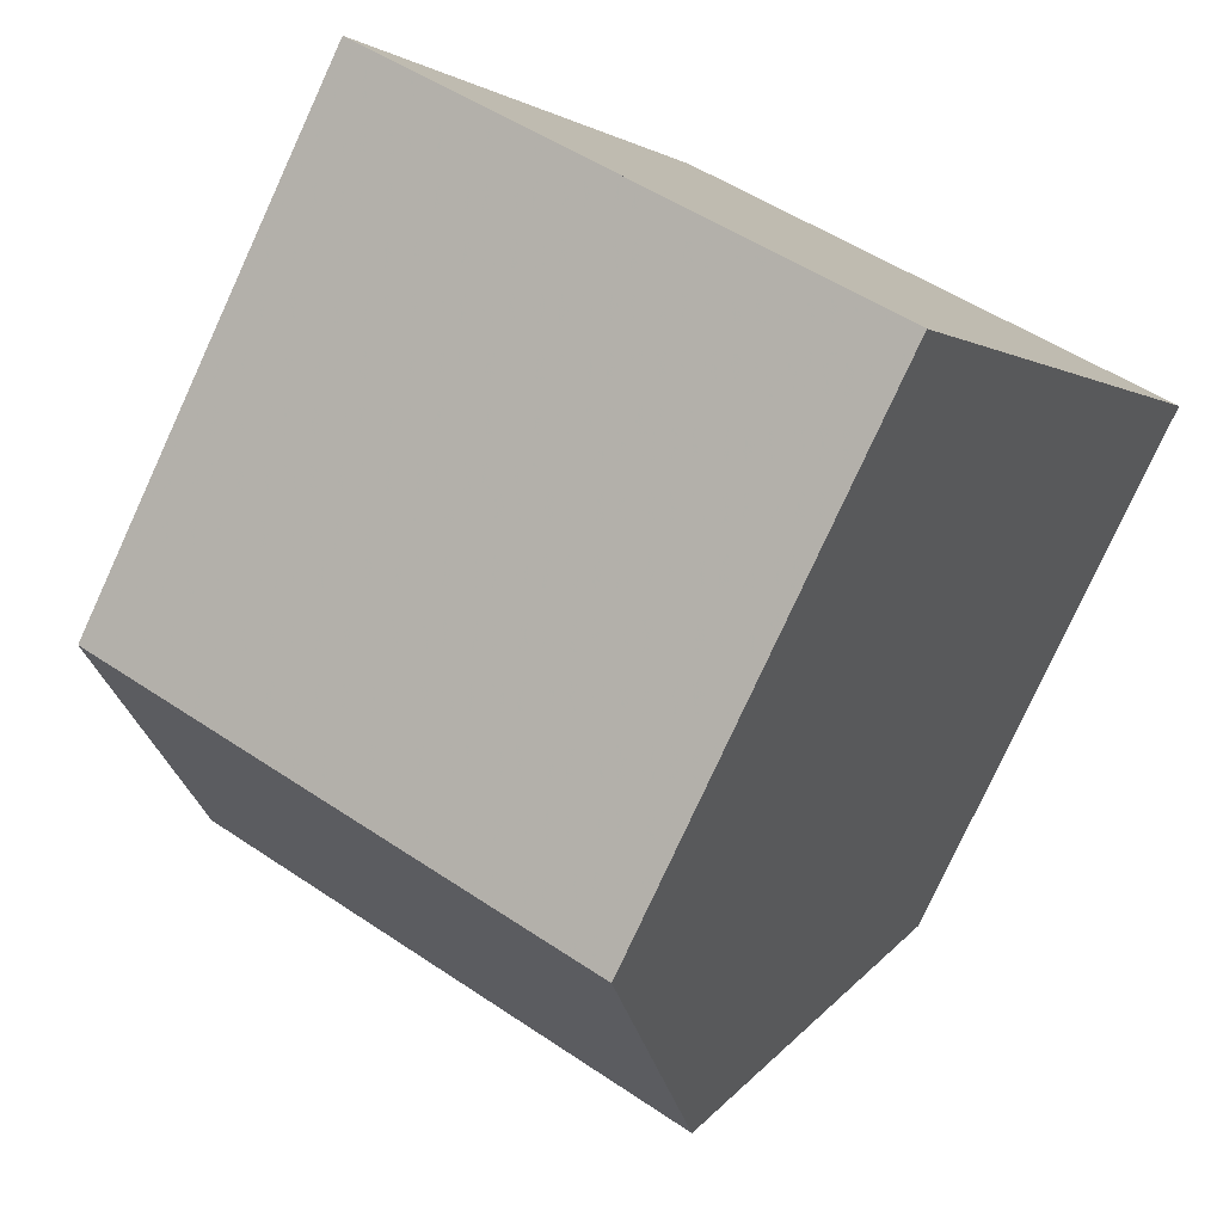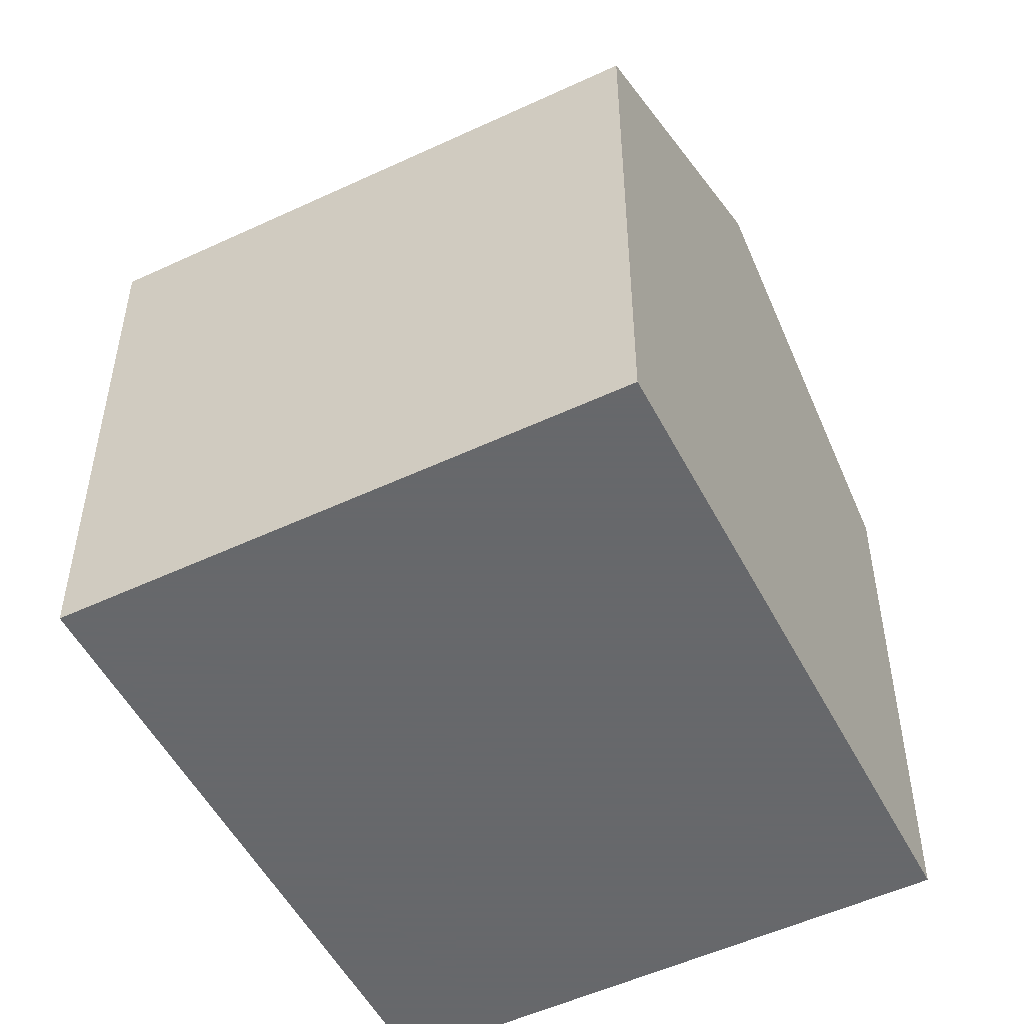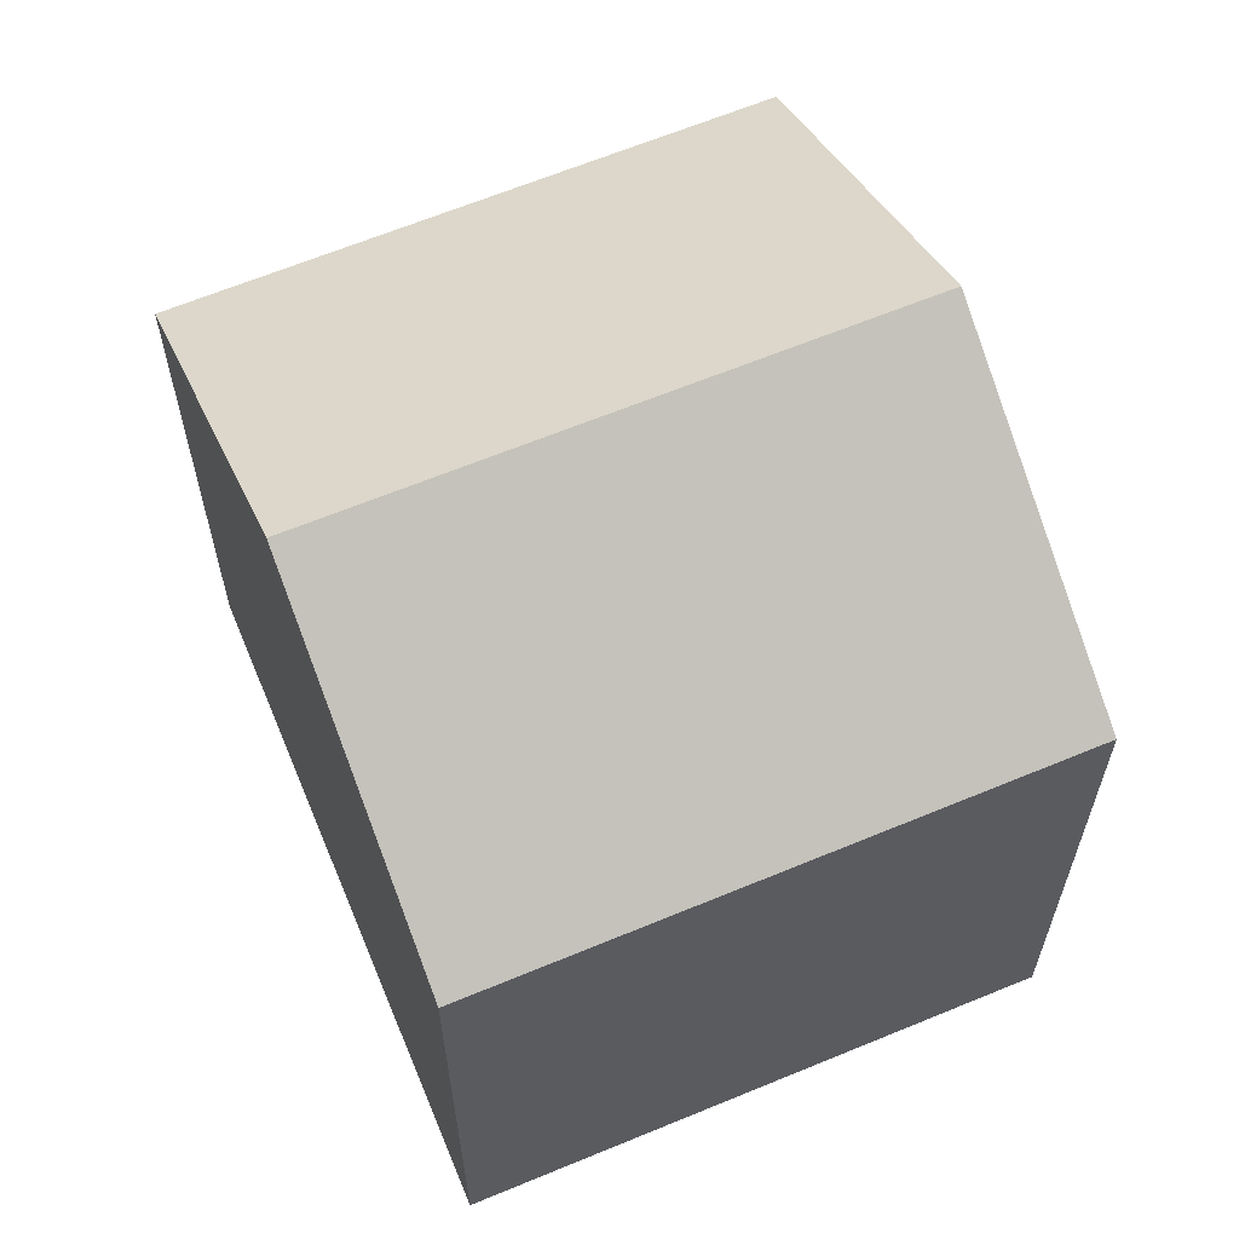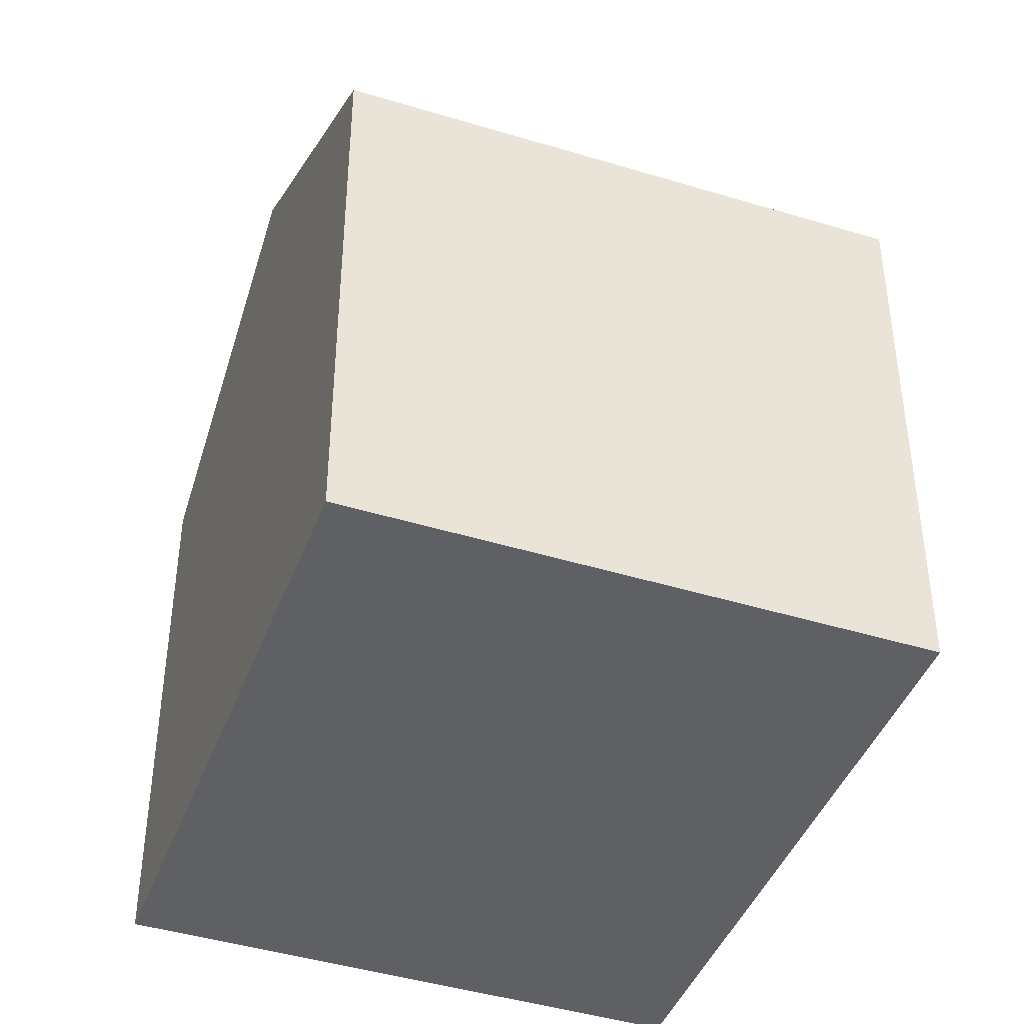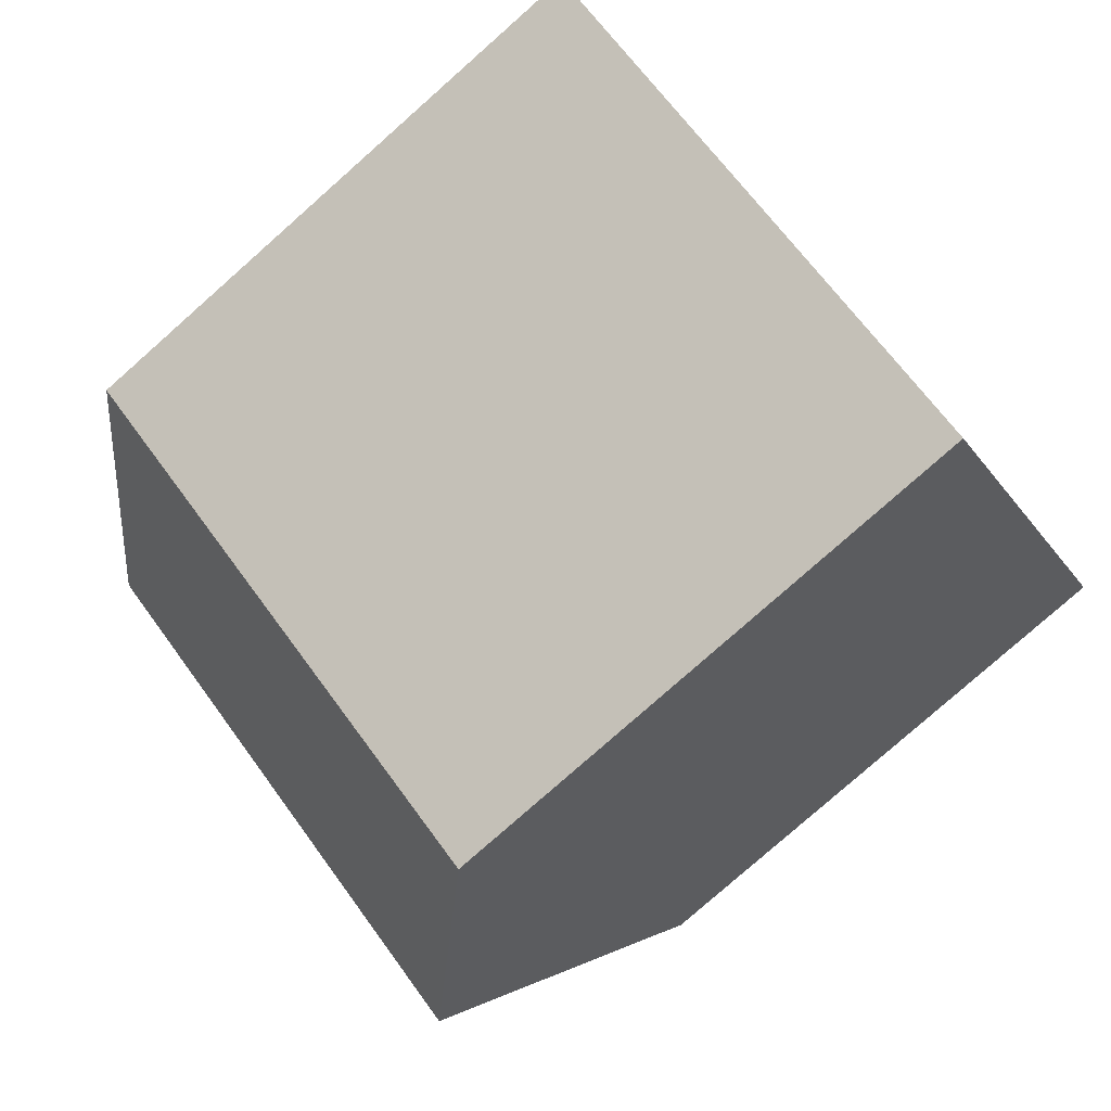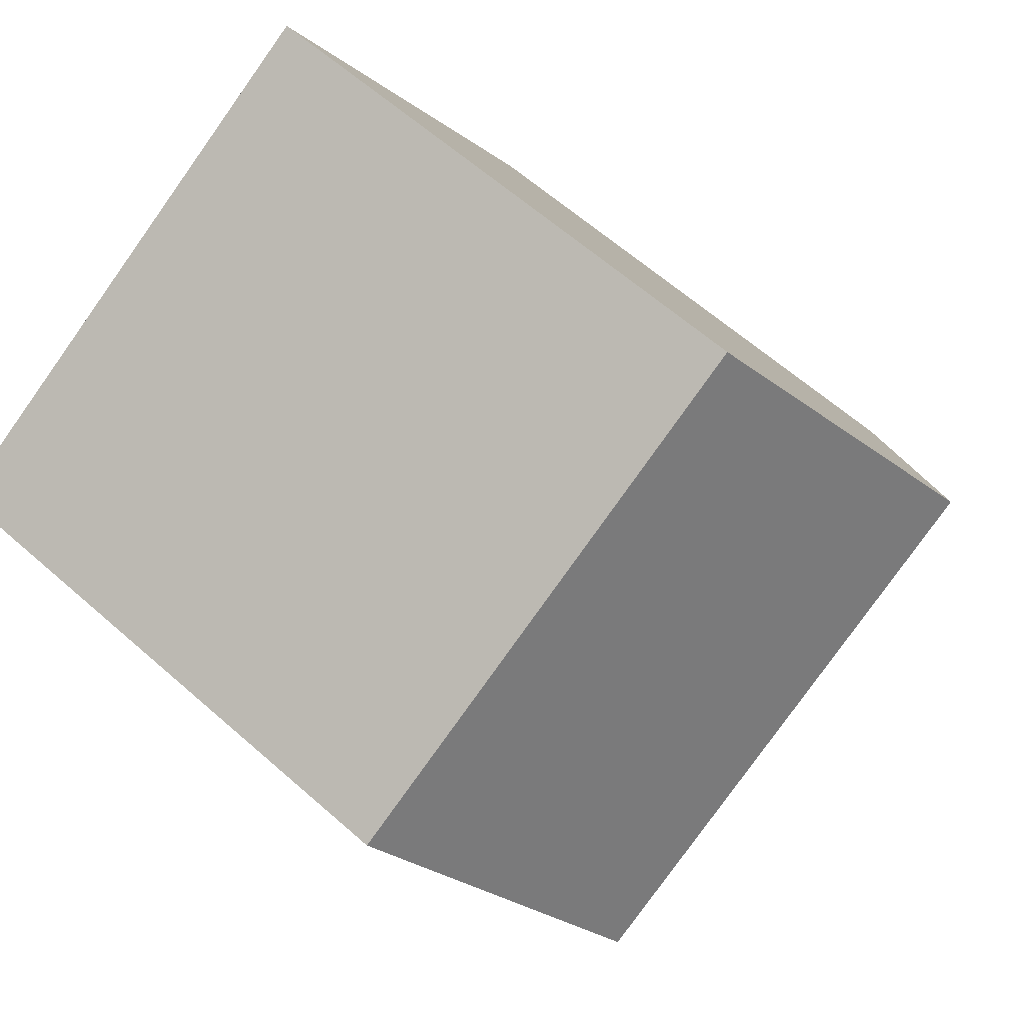
<metadata>
{"format":"obj","ext":"obj","renderer":"f3d","projection":"perspective","resolution":1024,"background":"white","views":[{"elev":-78.3,"azim":155.3,"up":"+Y"},{"elev":-52.3,"azim":-123.5,"up":"+Z"},{"elev":64.1,"azim":7.0,"up":"+Z"},{"elev":-43.1,"azim":9.6,"up":"+Z"},{"elev":-78.9,"azim":131.5,"up":"+Y"},{"elev":62.4,"azim":-48.2,"up":"+Y"}]}
</metadata>
<code>
v -192.7 -119.3 6.694
v -186.7 -115.9 6.708
v -182.8 -122.9 6.725
v -188.8 -126.3 6.688
v -190.7 -122.8 8.905
v -184.7 -119.4 8.93
v -192.7 -119.4 6.719
v -186.7 -116 6.733
v -186.9 -116 6.707
v -186.9 -116.1 6.733
v -184.9 -119.5 8.93
v -184.7 -119.4 8.93
v -190.7 -122.8 8.905
v -184.9 -119.5 8.93
v -183 -123 6.724
v -188.9 -126 6.884
v -183.1 -122.7 6.92
v -183 -122.6 6.921
v -190.6 -122.8 8.905
v -192.6 -119.3 6.72
v -190.6 -122.8 8.905
v -192.6 -119.3 6.694
v -188.8 -125.9 6.884
v -188.7 -126.2 6.689
v -190.7 -122.8 8.905
v -192.7 -119.4 6.719
v -190.7 -122.8 8.905
v -192.7 -119.3 6.694
v -188.9 -126 6.884
v -188.8 -126.3 6.688
v -189.3 -125.4 7.249
v -189.3 -125.4 7.249
v -183.4 -122.1 7.285
v -183.3 -122 7.286
v -189.2 -125.4 7.249
v -192.7 -119.3 6.694
v -192.7 -119.3 6.694
v -192.7 -119.3 -8.882e-16
v -192.7 -119.3 0
v -186.7 -116 6.733
v -186.7 -115.9 6.708
v -186.7 -115.9 0
v -186.7 -116 0
v -183 -123 6.724
v -182.8 -122.9 6.725
v -182.8 -122.9 8.882e-16
v -183 -123 0
v -188.9 -126 6.884
v -188.8 -126.3 6.688
v -188.8 -126.3 0
v -188.9 -126 0
v -192.7 -119.4 6.719
v -190.7 -122.8 8.905
v -190.7 -122.8 -1.776e-15
v -192.7 -119.4 0
v -192.7 -119.3 6.694
v -192.7 -119.4 6.719
v -192.7 -119.4 0
v -192.7 -119.3 -8.882e-16
v -184.7 -119.4 8.93
v -186.7 -116 6.733
v -186.7 -116 0
v -184.7 -119.4 0
v -186.7 -115.9 6.708
v -186.9 -116 6.707
v -186.9 -116 -8.882e-16
v -186.7 -115.9 0
v -183.3 -122 7.286
v -184.7 -119.4 8.93
v -184.7 -119.4 0
v -183.3 -122 0
v -188.7 -126.2 6.689
v -183 -123 6.724
v -183 -123 0
v -188.7 -126.2 0
v -189.3 -125.4 7.249
v -188.9 -126 6.884
v -188.9 -126 0
v -189.3 -125.4 -8.882e-16
v -182.8 -122.9 6.725
v -183 -122.6 6.921
v -183 -122.6 0
v -182.8 -122.9 8.882e-16
v -186.9 -116 6.707
v -192.6 -119.3 6.694
v -192.6 -119.3 8.882e-16
v -186.9 -116 -8.882e-16
v -188.8 -126.3 6.688
v -188.7 -126.2 6.689
v -188.7 -126.2 0
v -188.8 -126.3 0
v -192.6 -119.3 6.694
v -192.7 -119.3 6.694
v -192.7 -119.3 0
v -192.6 -119.3 8.882e-16
v -188.8 -126.3 6.688
v -188.8 -126.3 6.688
v -188.8 -126.3 0
v -188.8 -126.3 0
v -190.7 -122.8 8.905
v -189.3 -125.4 7.249
v -189.3 -125.4 -8.882e-16
v -190.7 -122.8 -1.776e-15
v -183 -122.6 6.921
v -183.3 -122 7.286
v -183.3 -122 0
v -183 -122.6 0
v -192.7 -119.3 0
v -186.7 -115.9 0
v -182.8 -122.9 0
v -188.8 -126.3 0
f 27 5 7 26
f 26 7 1 28
f 9 2 8 10
f 10 8 6 11
f 30 4 16 29
f 18 3 15 17
f 32 29 16 31
f 34 18 17 33
f 20 10 11 21
f 22 9 10 20
f 23 17 15 24
f 33 17 23 35
f 26 20 21 27
f 28 22 20 26
f 29 23 24 30
f 35 23 29 32
f 31 13 25 32
f 33 14 12 34
f 35 19 14 33
f 32 25 19 35
f 37 38 39 36
f 41 42 43 40
f 45 46 47 44
f 49 50 51 48
f 53 54 55 52
f 57 58 59 56
f 61 62 63 60
f 65 66 67 64
f 69 70 71 68
f 73 74 75 72
f 77 78 79 76
f 81 82 83 80
f 85 86 87 84
f 89 90 91 88
f 93 94 95 92
f 97 98 99 96
f 101 102 103 100
f 105 106 107 104
f 109 110 111 108

</code>
